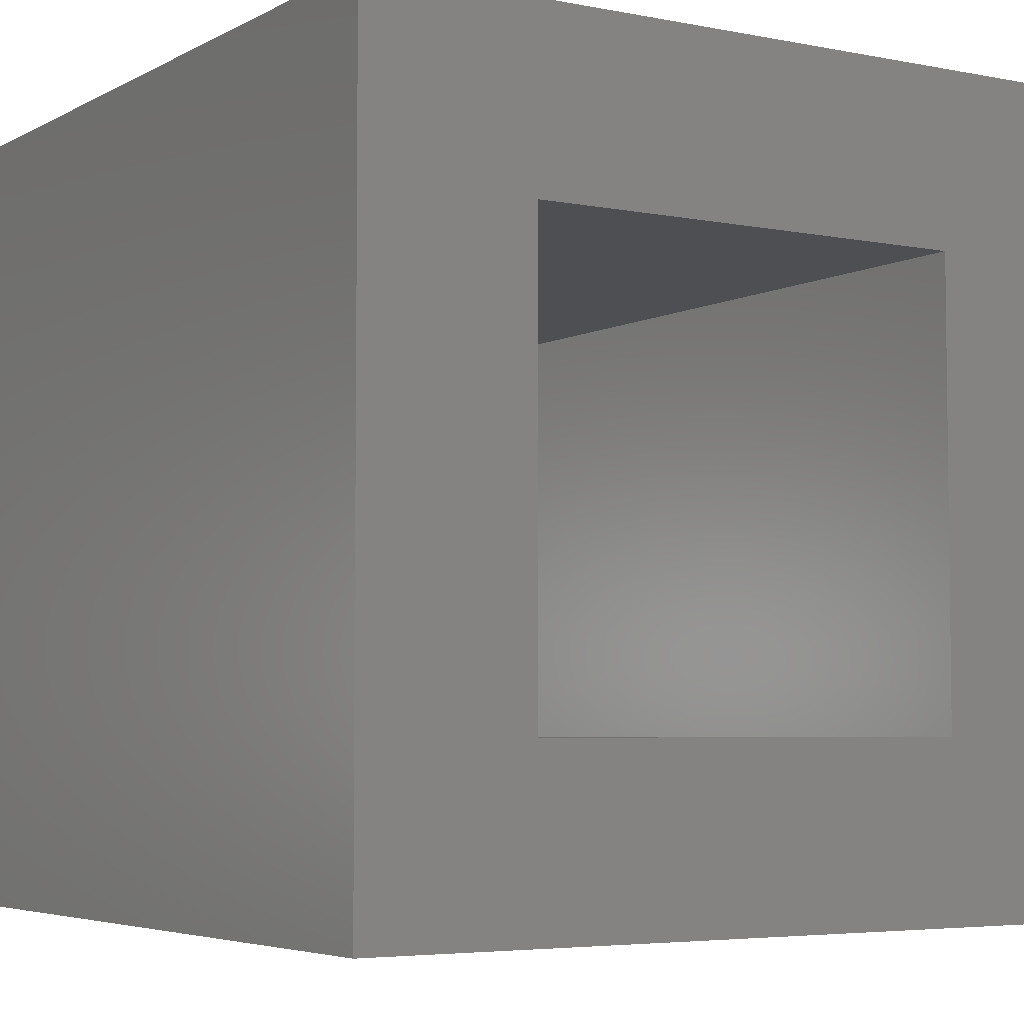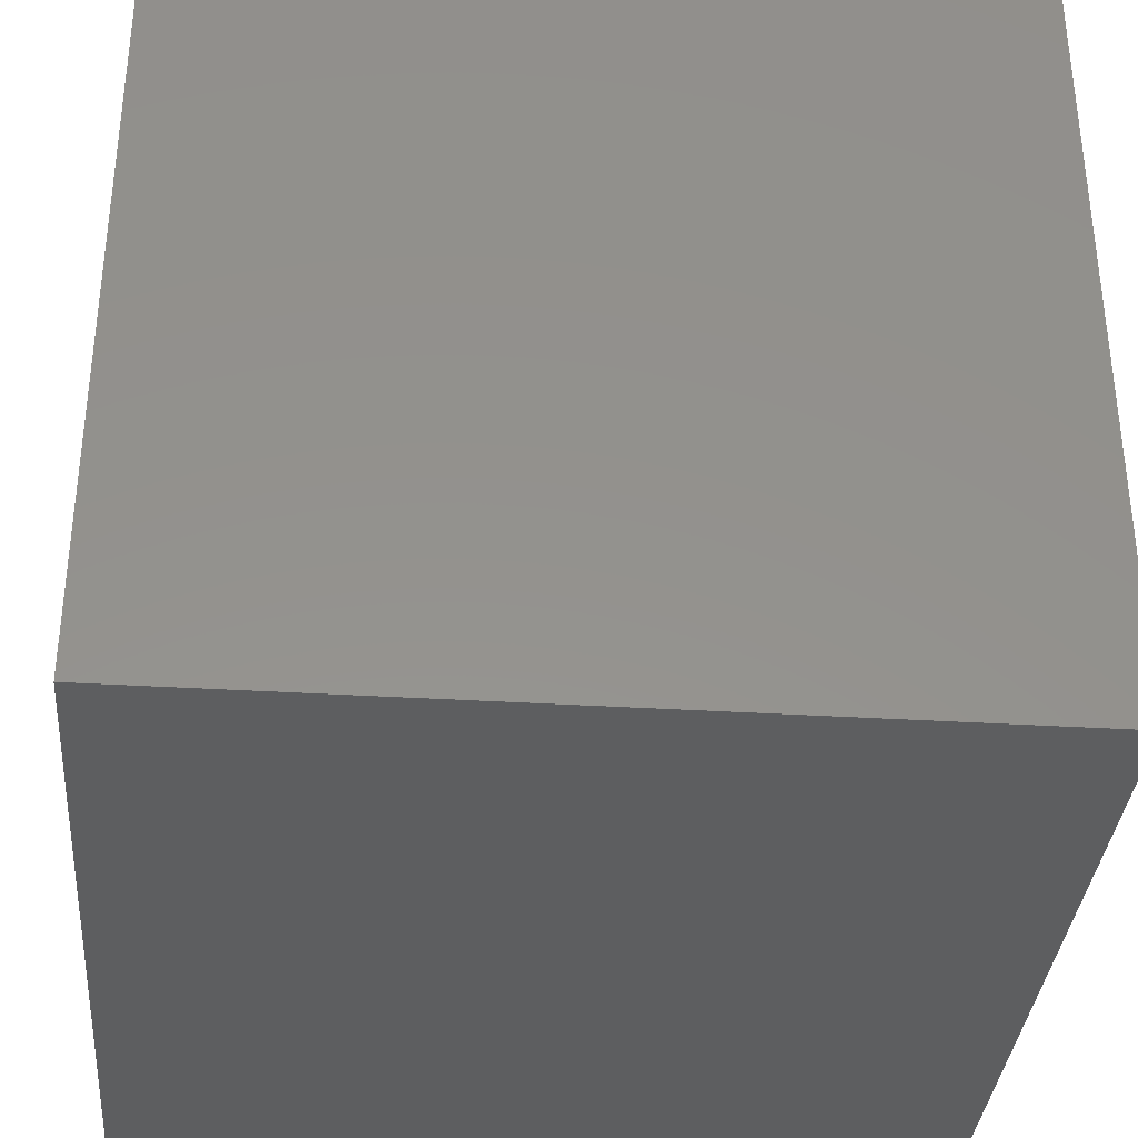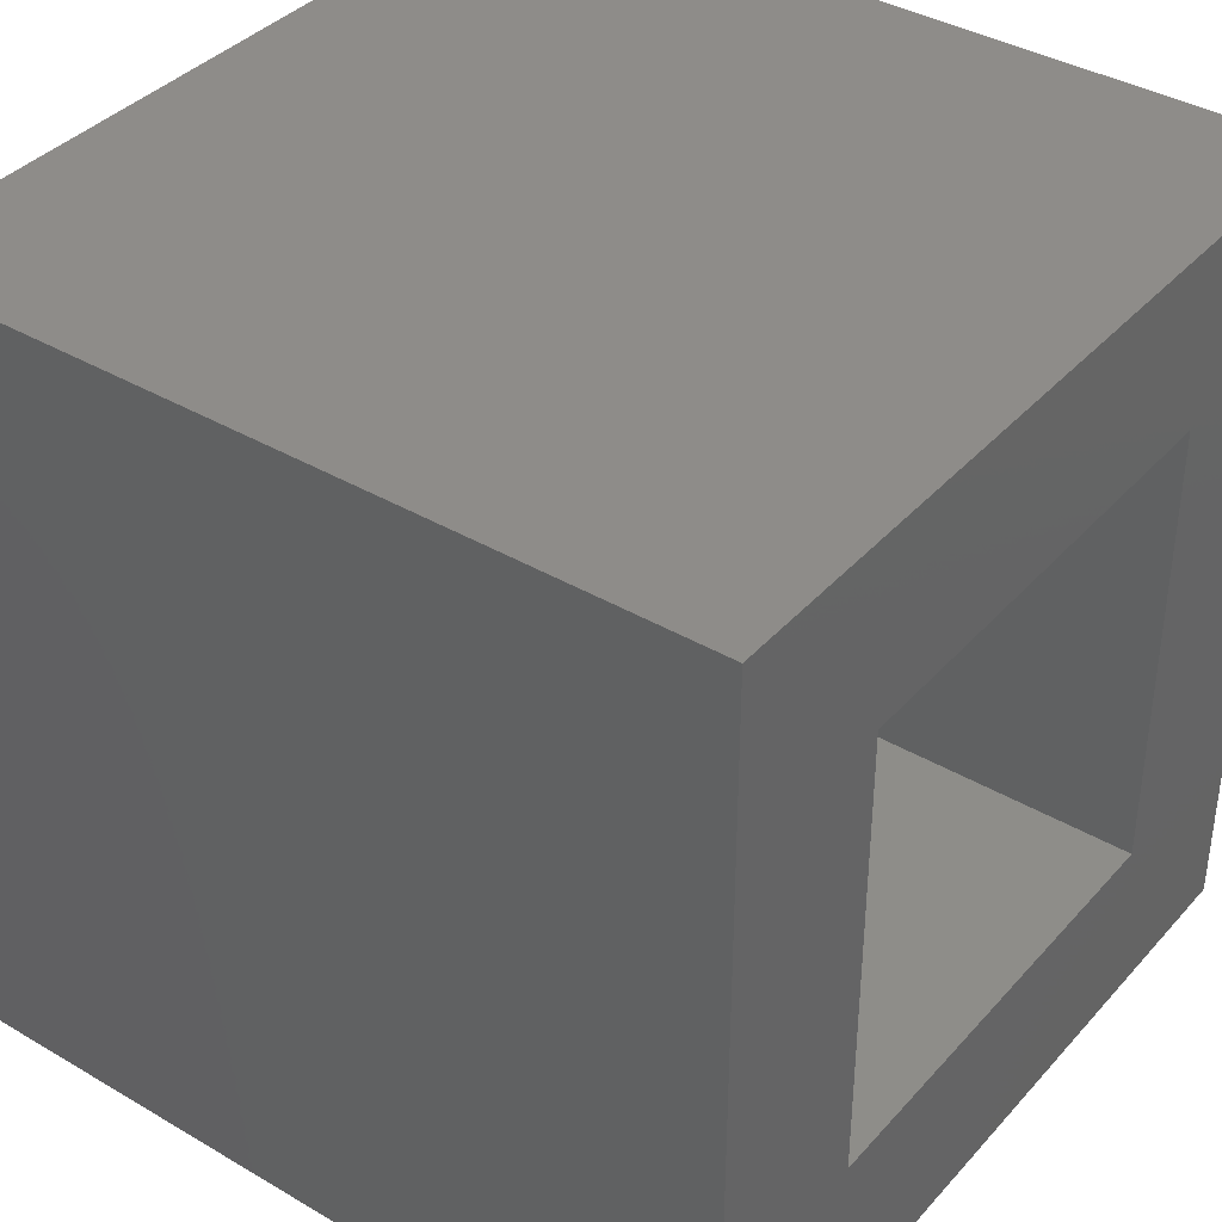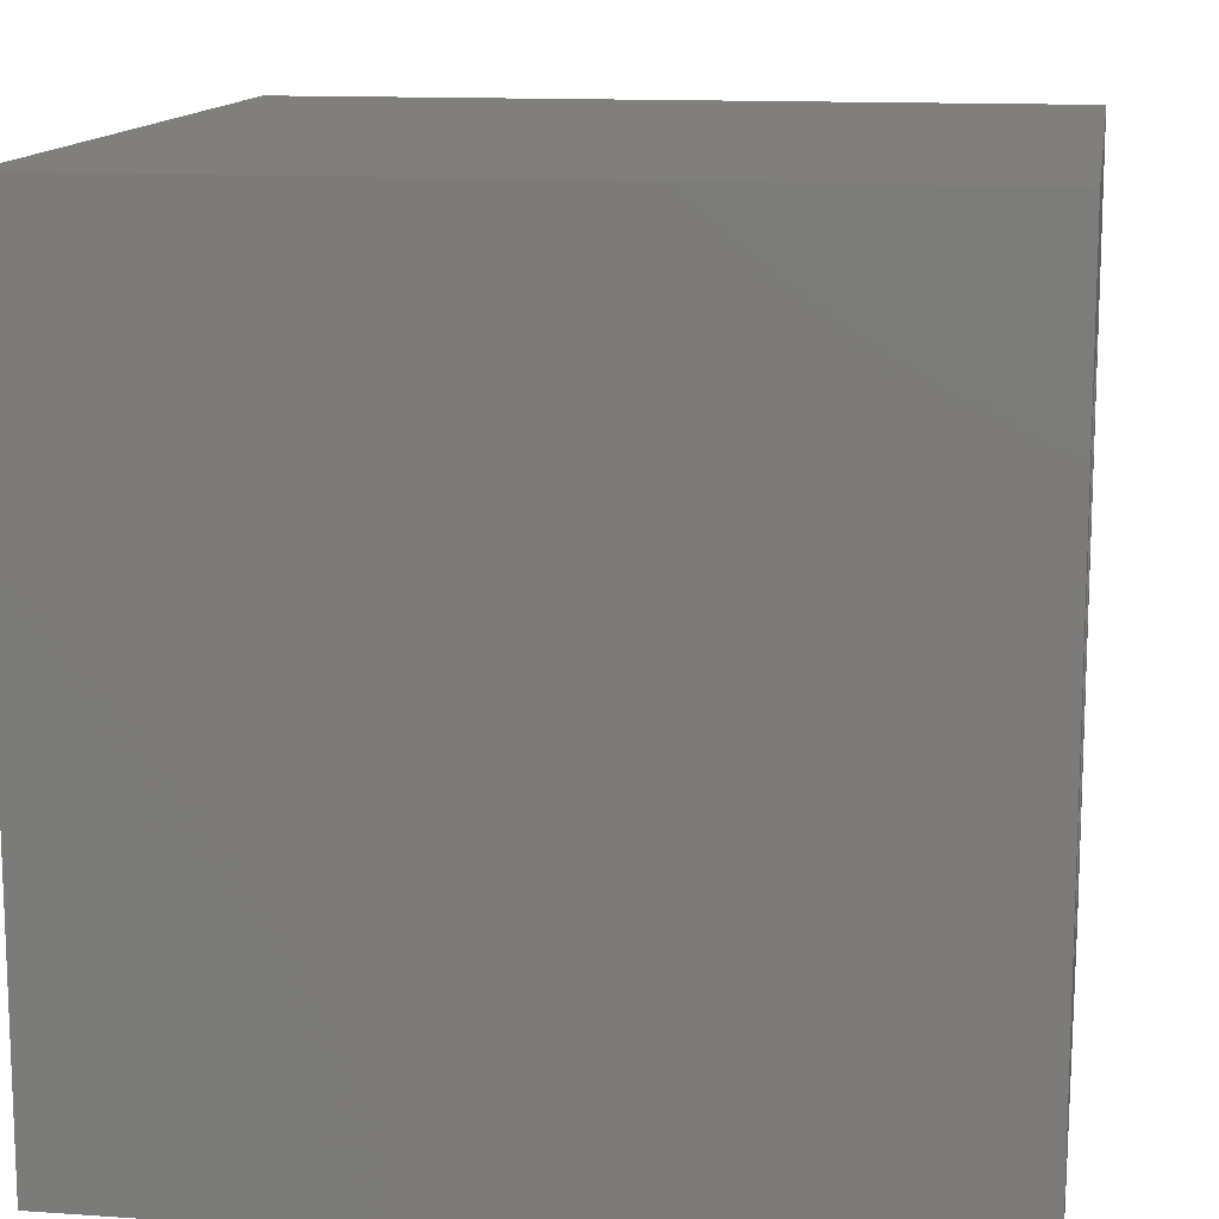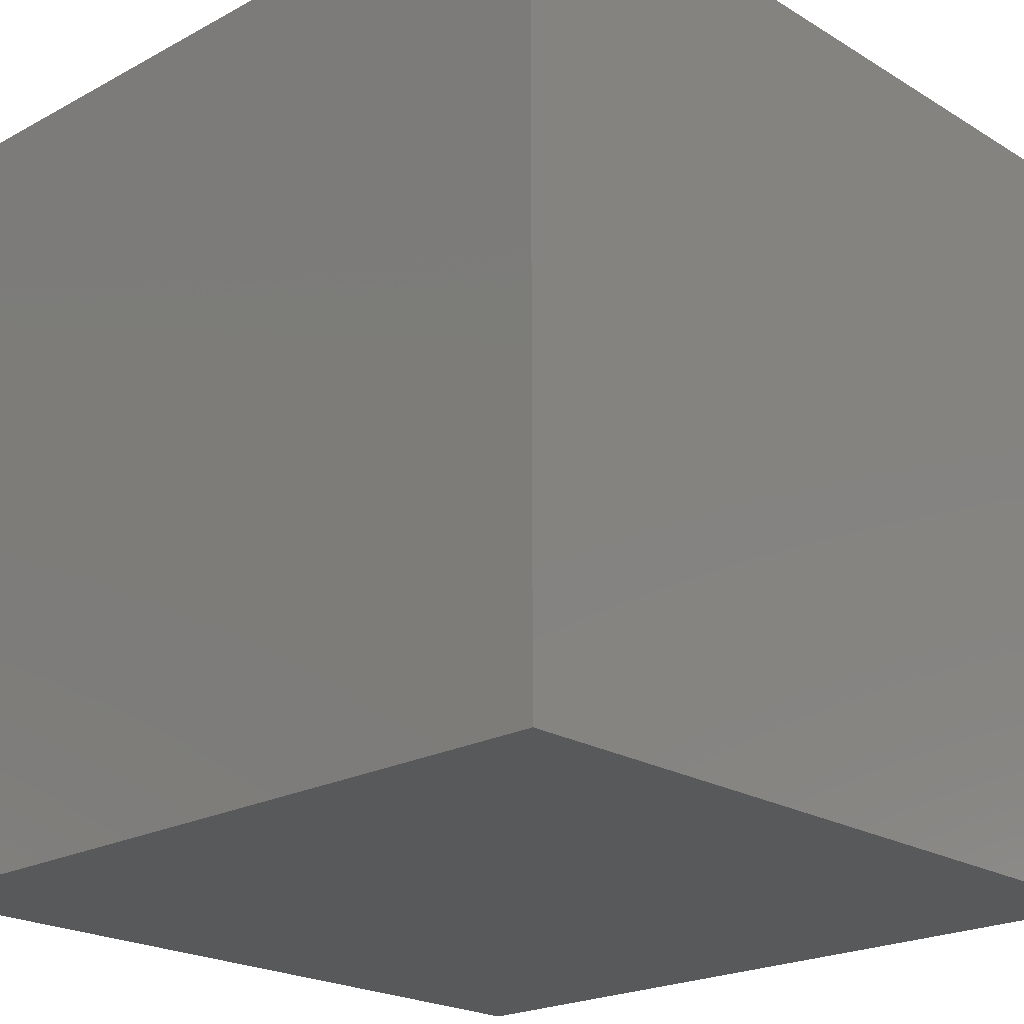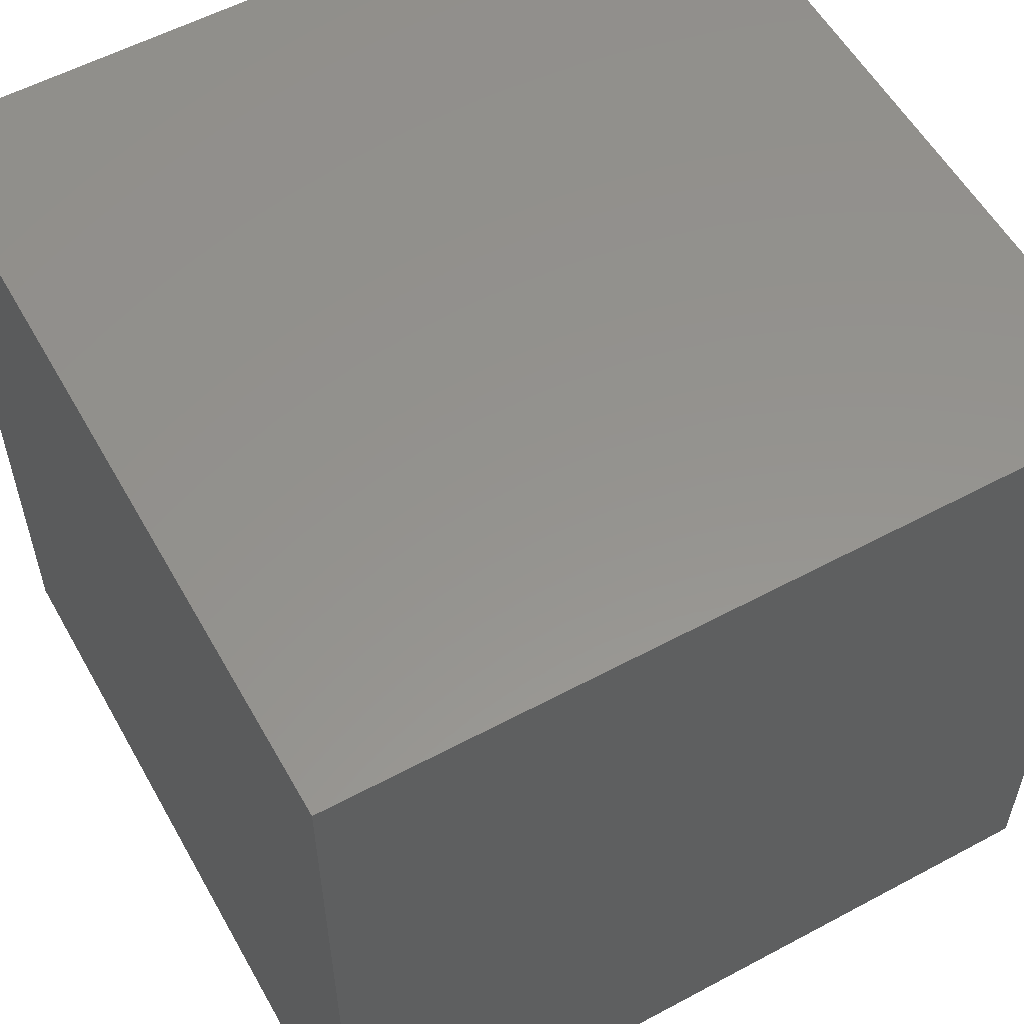
<metadata>
{"format":"stl","ext":"stl","renderer":"f3d","projection":"perspective","resolution":1024,"background":"white","views":[{"elev":-4.8,"azim":-32.2,"up":"+Y"},{"elev":-35.0,"azim":-4.7,"up":"+Z"},{"elev":38.3,"azim":-53.4,"up":"+Y"},{"elev":13.1,"azim":-81.0,"up":"+Y"},{"elev":-21.7,"azim":-46.6,"up":"+Z"},{"elev":56.6,"azim":-119.2,"up":"+Y"}]}
</metadata>
<code>
# stl→obj: 16 verts, 28 faces
v 15 0 15
v 15 15 0
v 15 15 15
v 15 0 0
v 11.74 11.74 15
v 3.257 11.74 15
v 0 15 15
v 3.257 3.257 15
v 11.74 3.257 15
v 0 0 15
v 3.257 11.74 1
v 11.74 3.257 1
v 11.74 11.74 1
v 3.257 3.257 1
v 0 0 0
v 0 15 0
f 1 2 3
f 2 1 4
f 3 5 1
f 3 6 5
f 6 7 8
f 7 6 3
f 9 1 5
f 8 1 9
f 8 10 1
f 10 8 7
f 11 12 13
f 12 11 14
f 15 7 16
f 7 15 10
f 2 7 3
f 7 2 16
f 15 1 10
f 1 15 4
f 8 11 6
f 11 8 14
f 11 5 6
f 5 11 13
f 12 5 13
f 5 12 9
f 12 8 9
f 8 12 14
f 15 2 4
f 2 15 16

</code>
